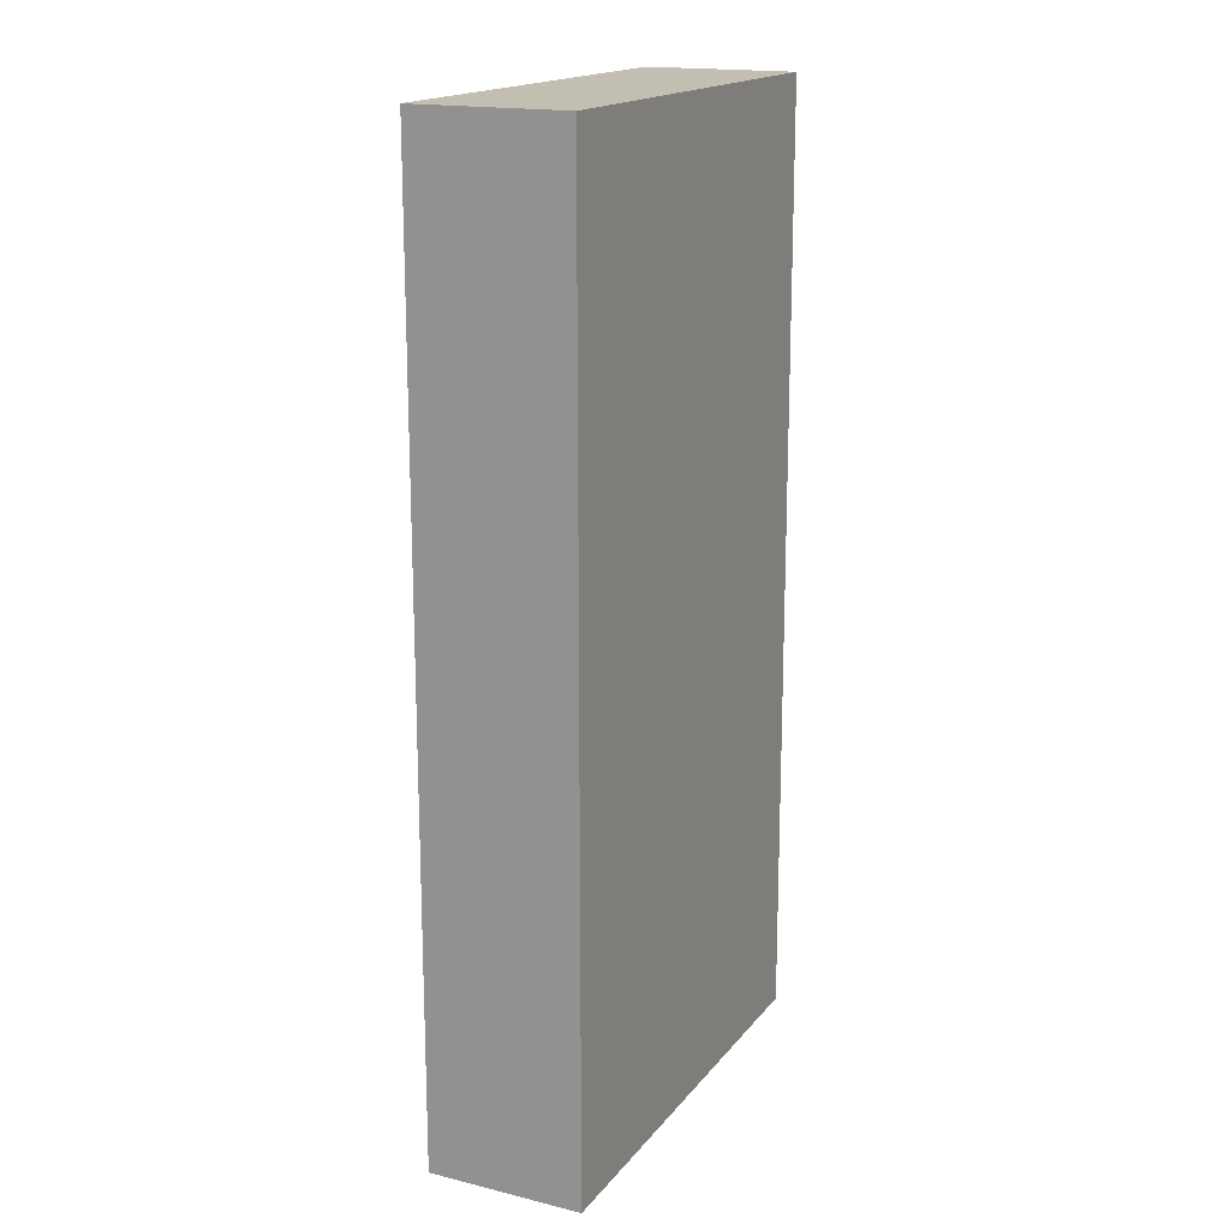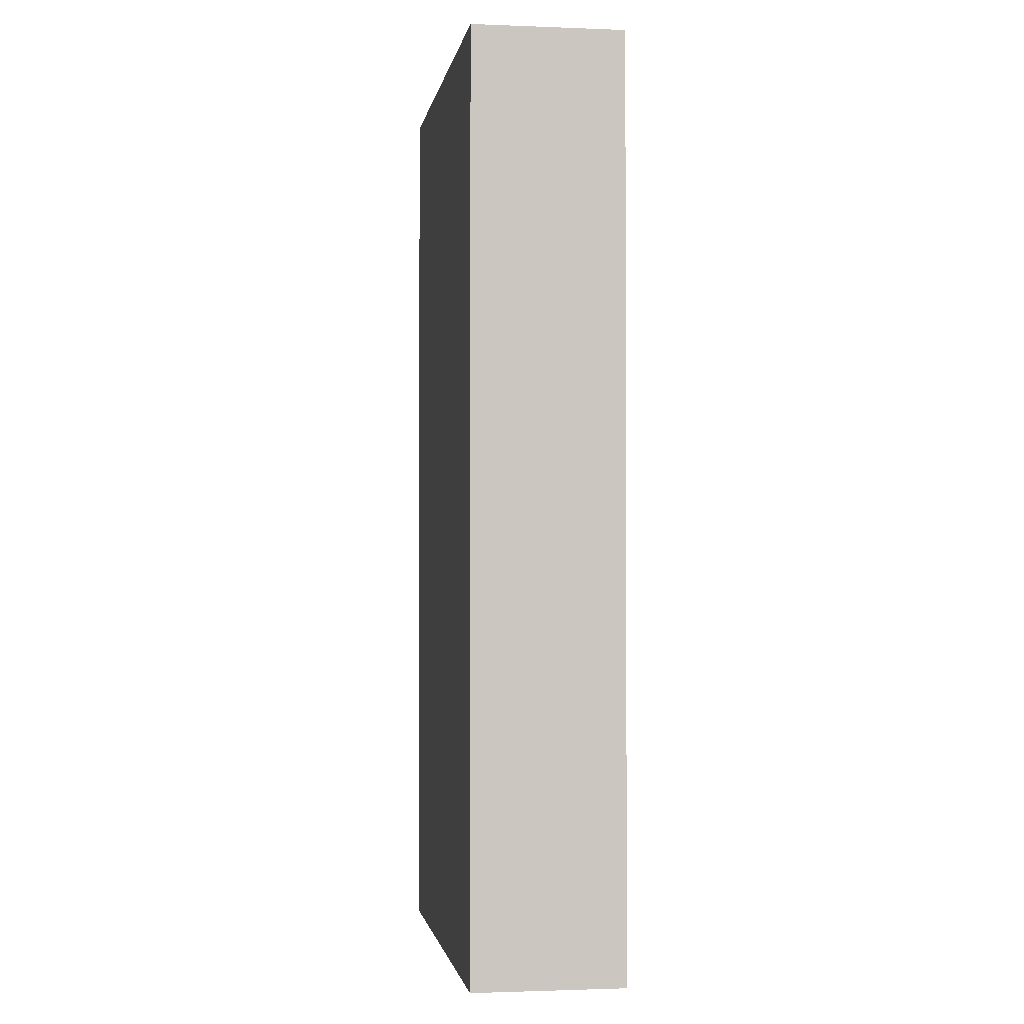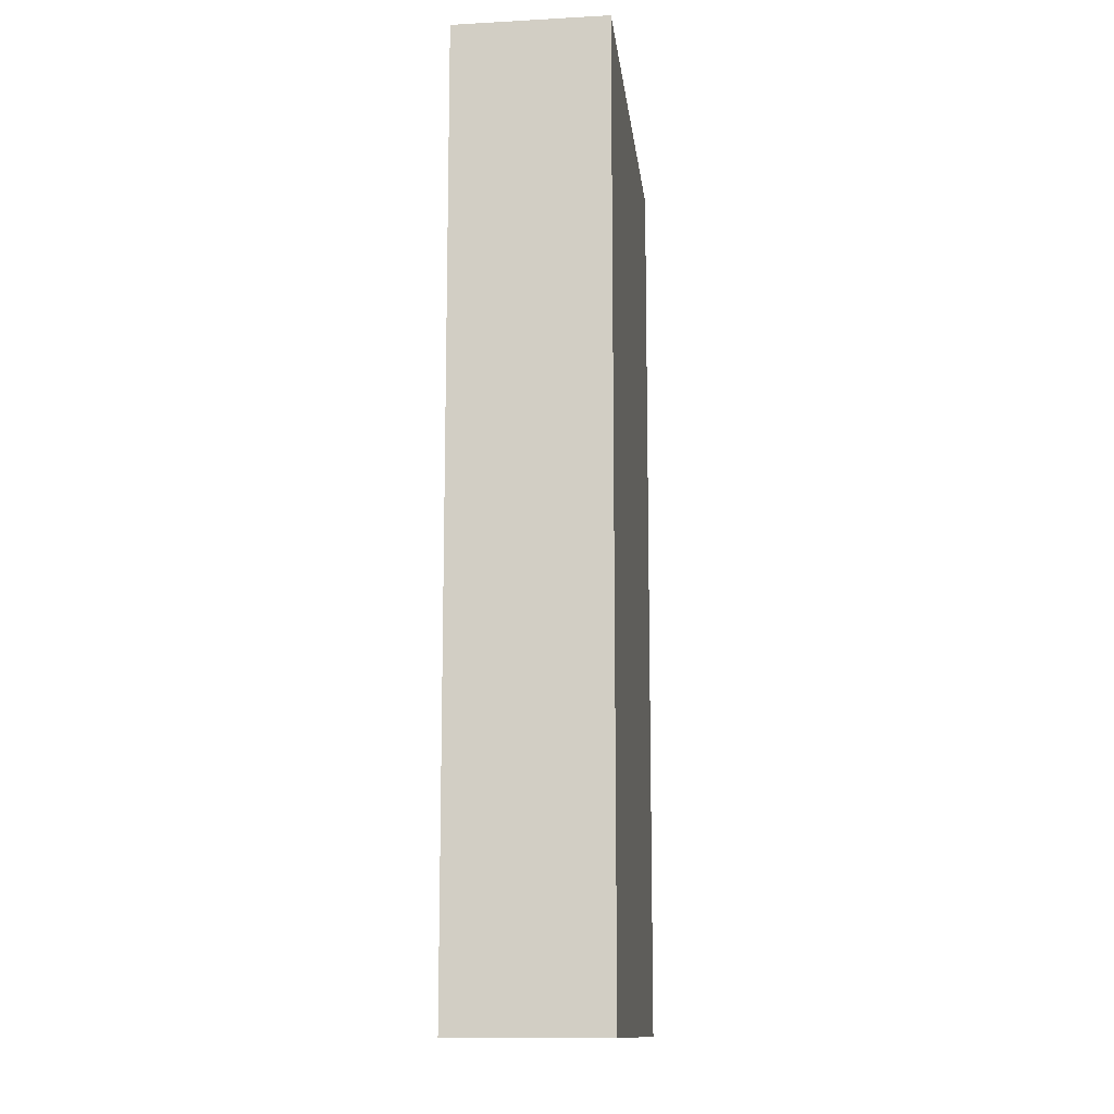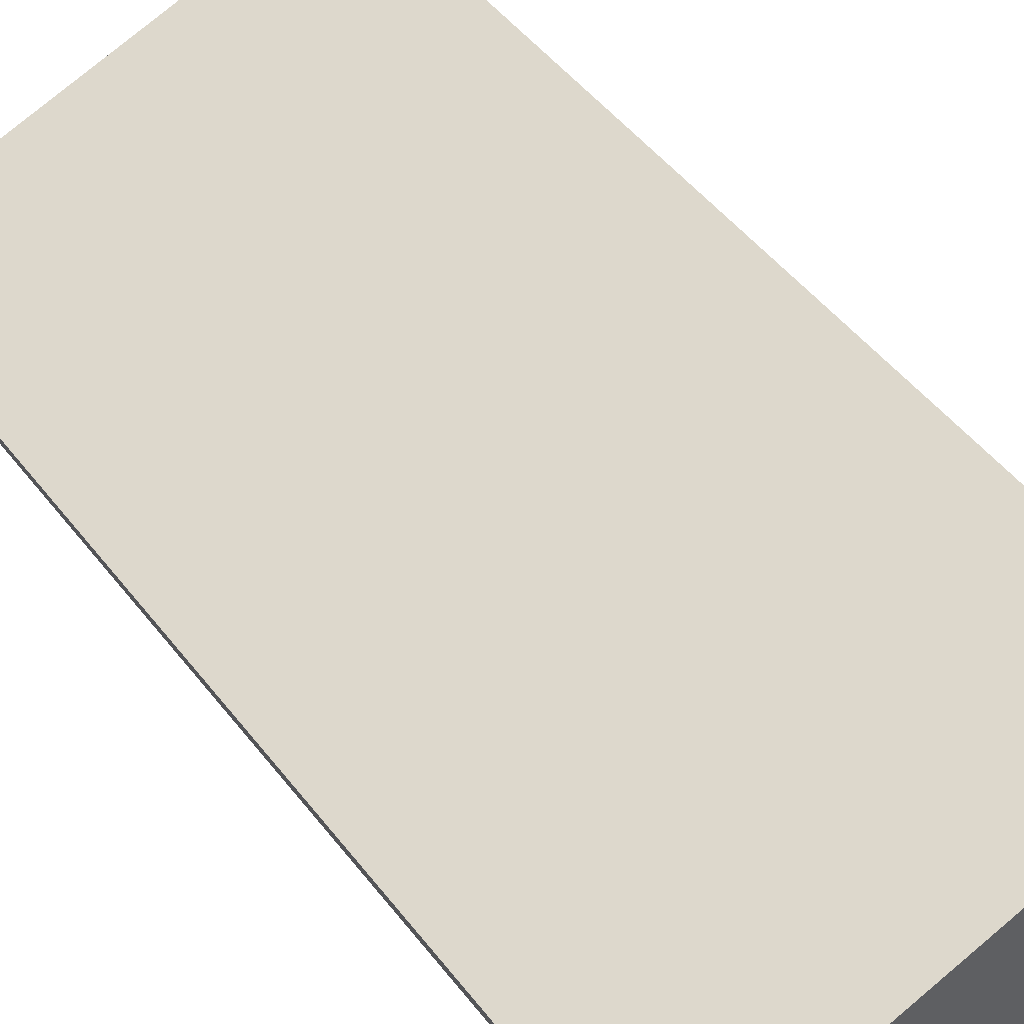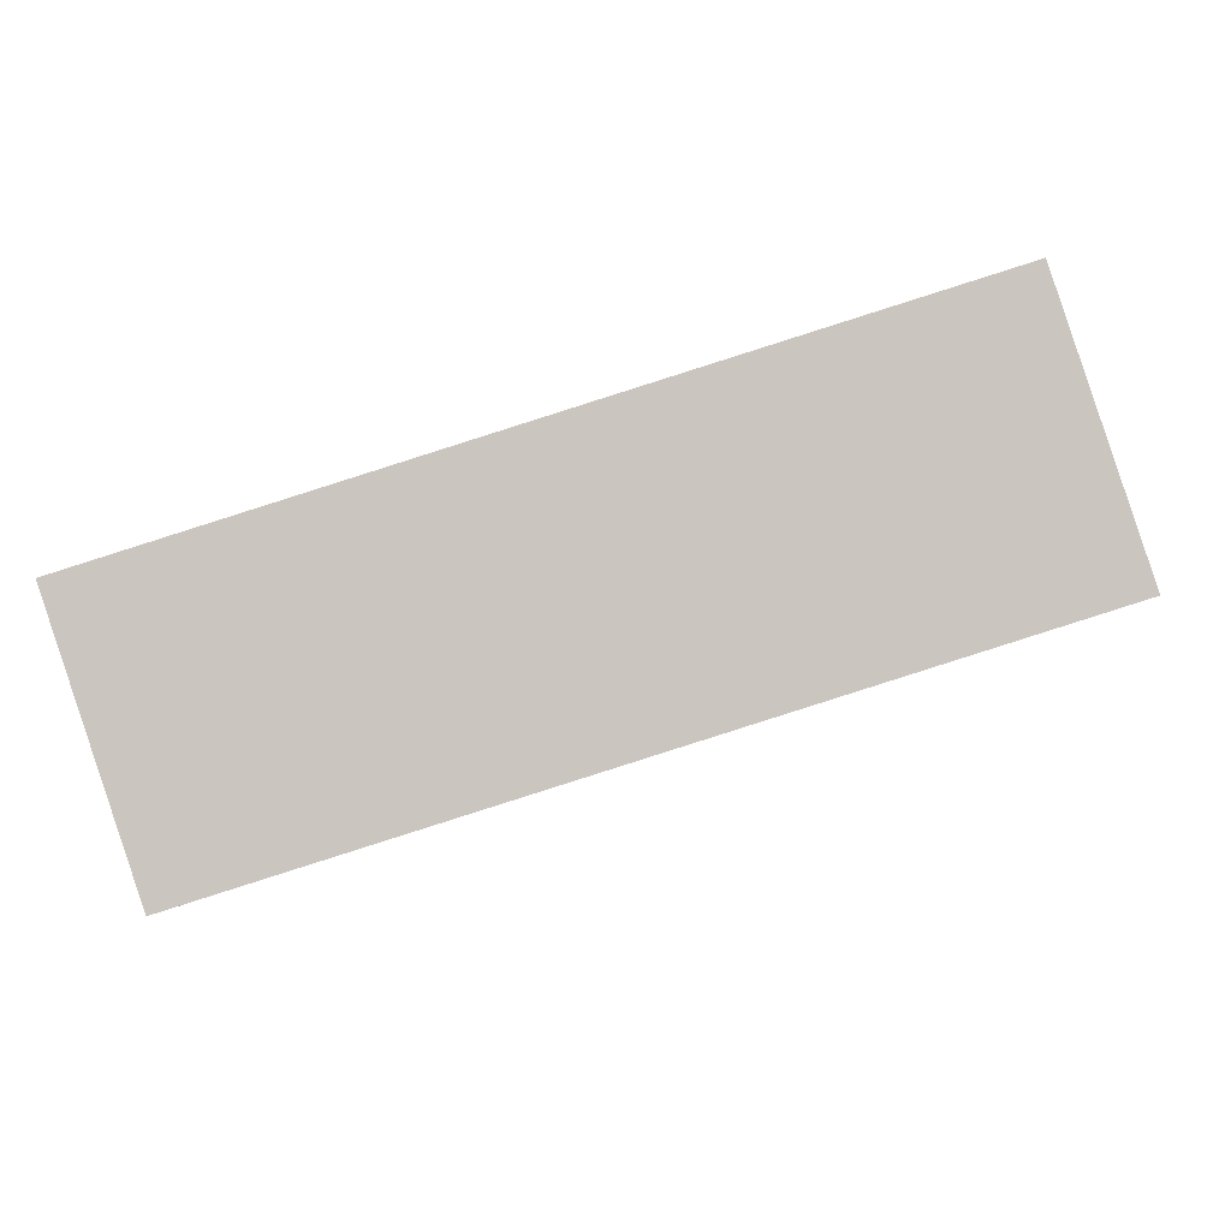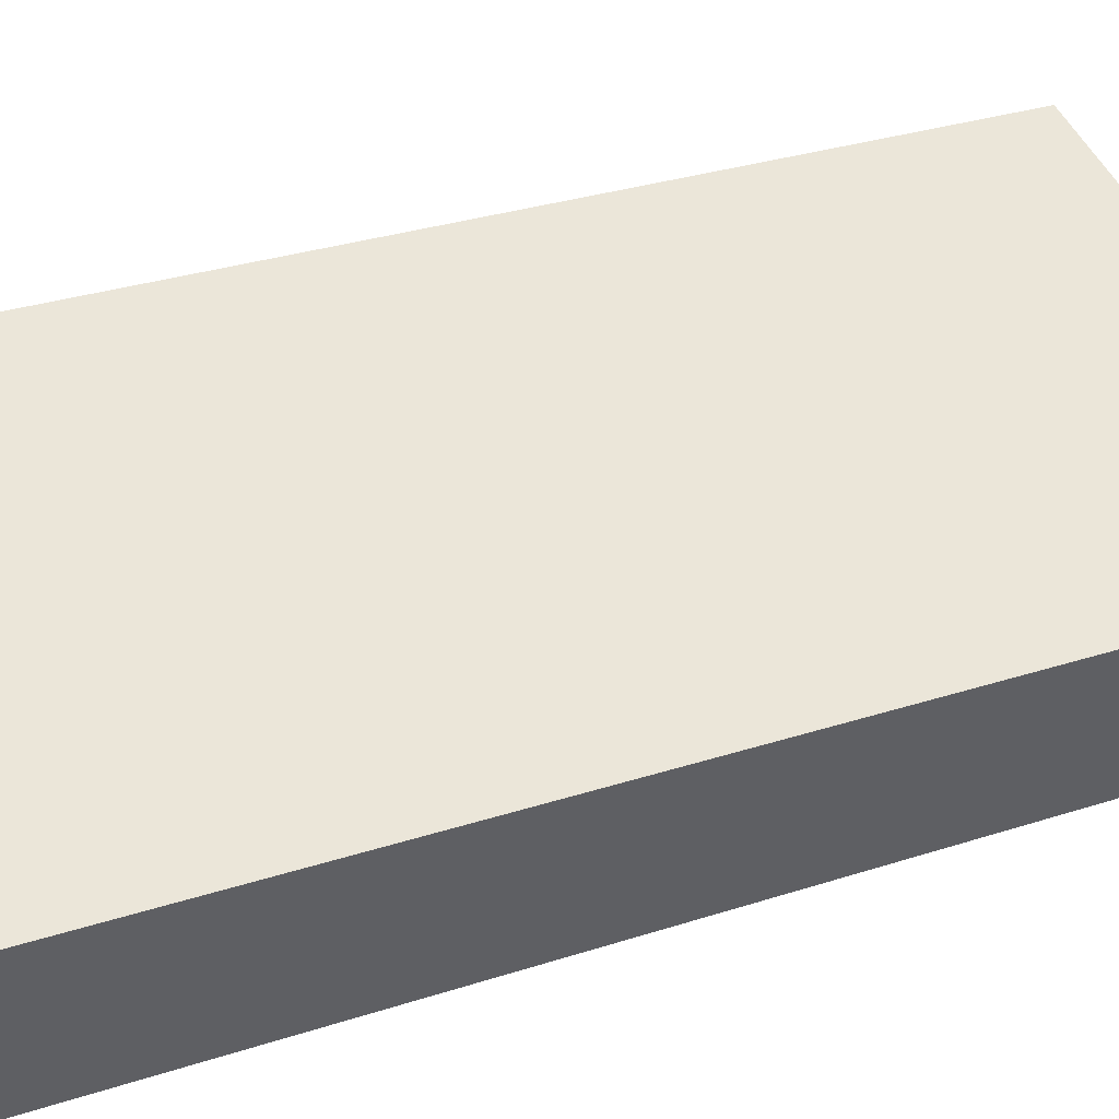
<metadata>
{"format":"obj","ext":"obj","renderer":"f3d","projection":"perspective","resolution":1024,"background":"white","views":[{"elev":17.1,"azim":-82.2,"up":"+Y"},{"elev":-1.6,"azim":-116.5,"up":"+Y"},{"elev":-12.7,"azim":78.8,"up":"+Y"},{"elev":49.9,"azim":-36.4,"up":"+Z"},{"elev":-1.5,"azim":1.0,"up":"+Z"},{"elev":29.7,"azim":-115.8,"up":"+Z"}]}
</metadata>
<code>
v  0.269 5.219 -0.811
v  2.425 5.219 0.767
v  2.696 5.219 -0.043
v  0 5.219 3.196e-16
v  2.696 2.633e-18 -0.043
v  0.269 4.966e-17 -0.811
v  0 0 0
v  2.425 -4.697e-17 0.767
g defaultobject
f 1 2 3
f 2 1 4
f 5 1 3
f 1 5 6
f 6 4 1
f 4 6 7
f 7 2 4
f 2 7 8
f 8 3 2
f 3 8 5
f 8 6 5
f 6 8 7

</code>
